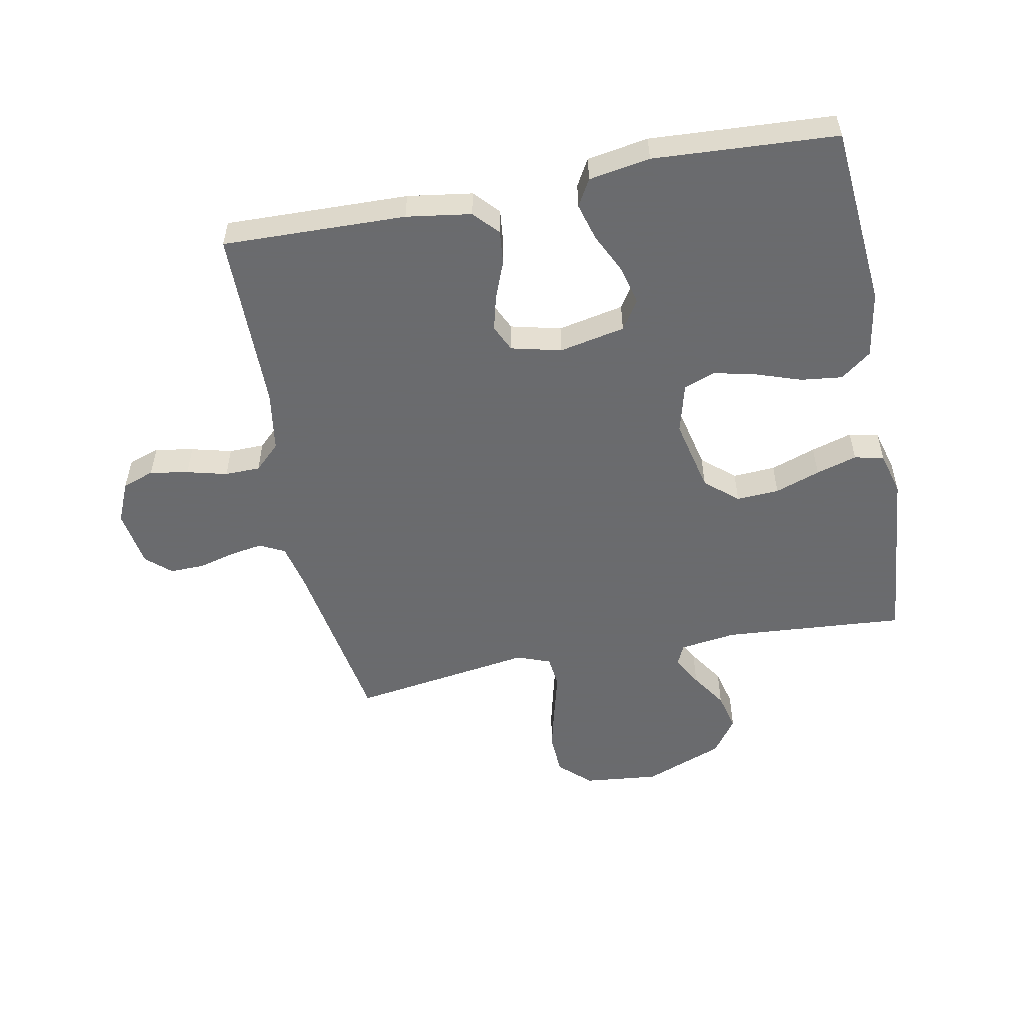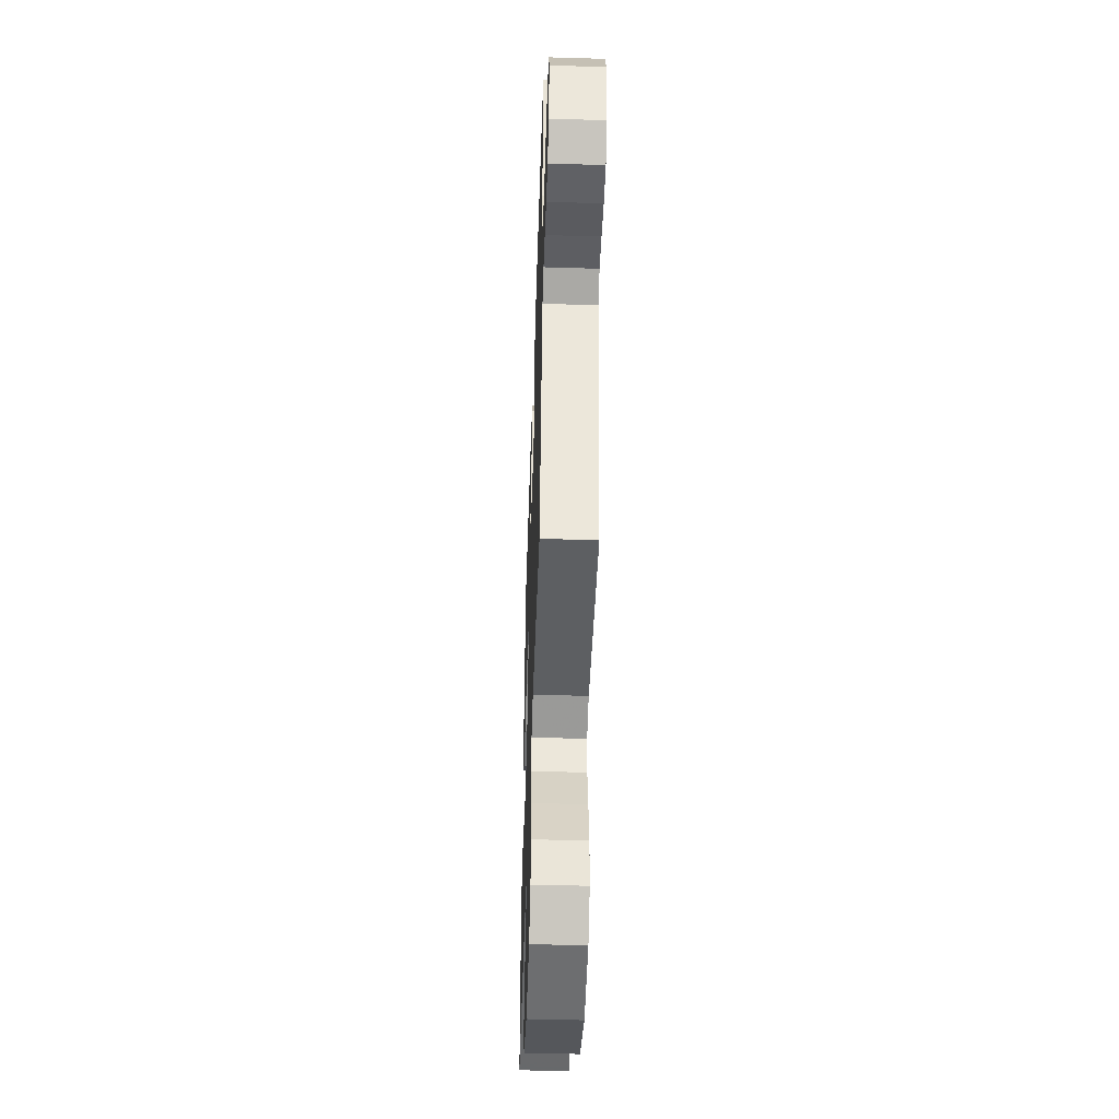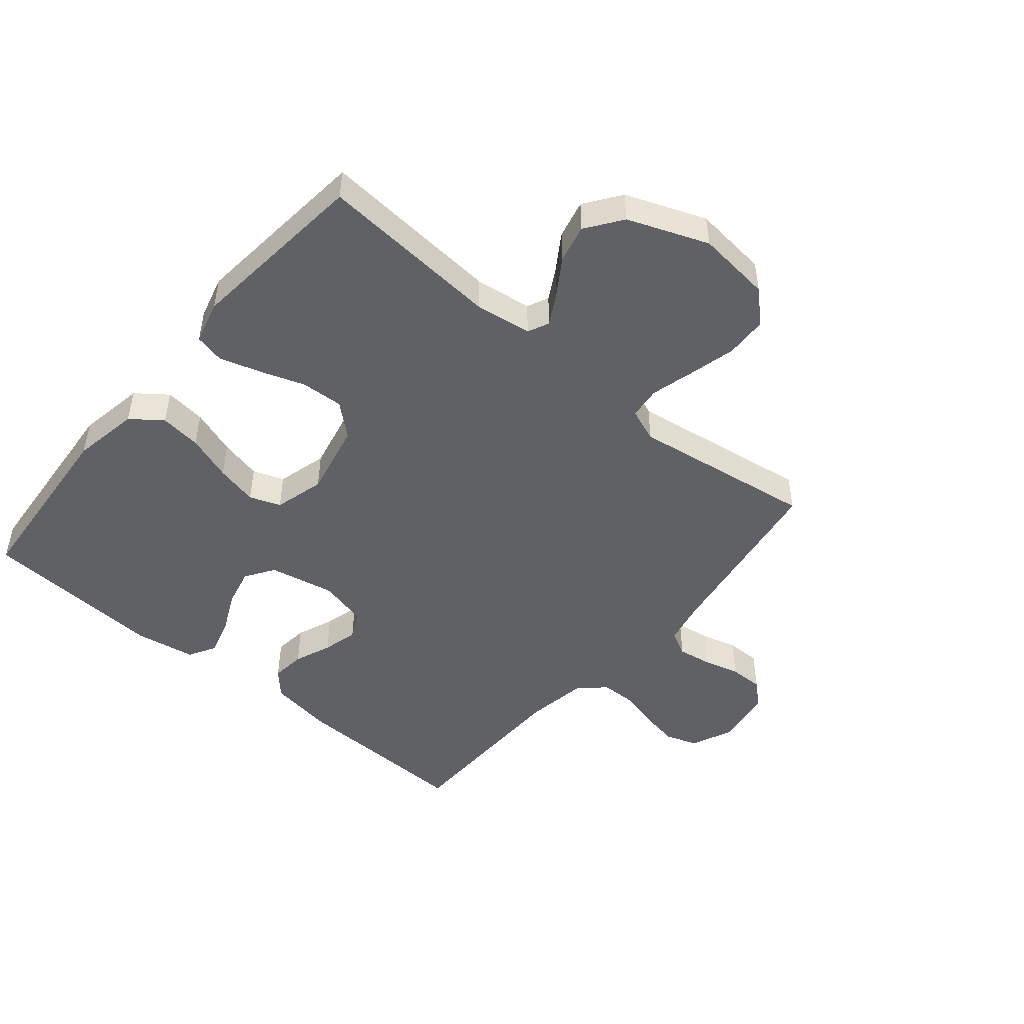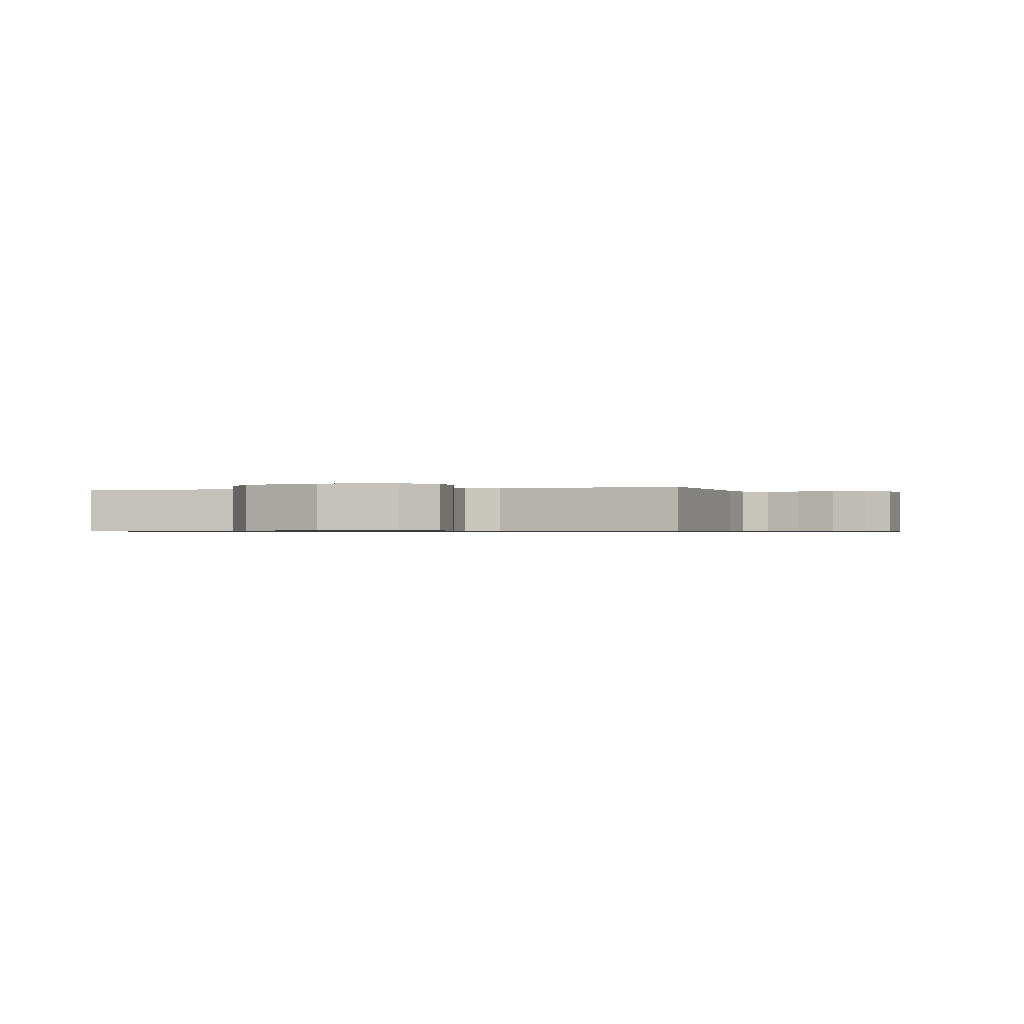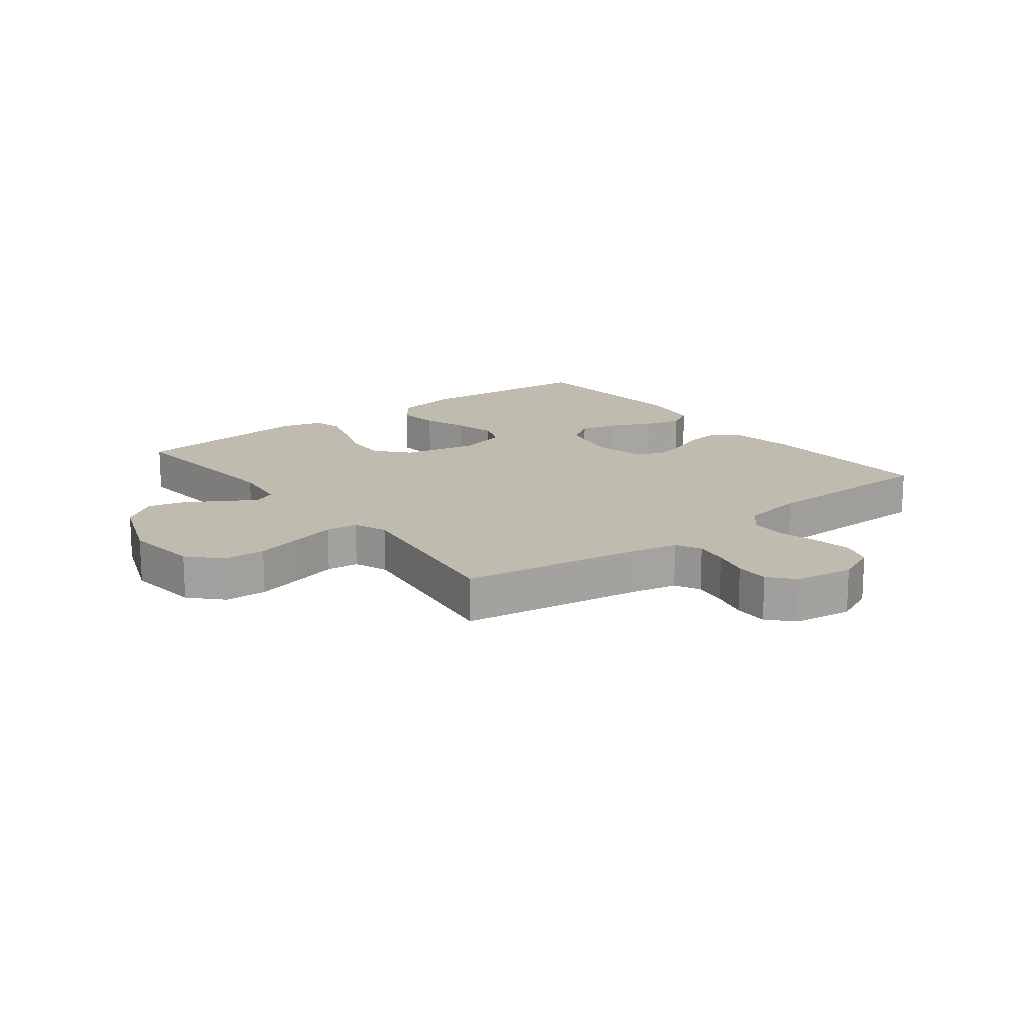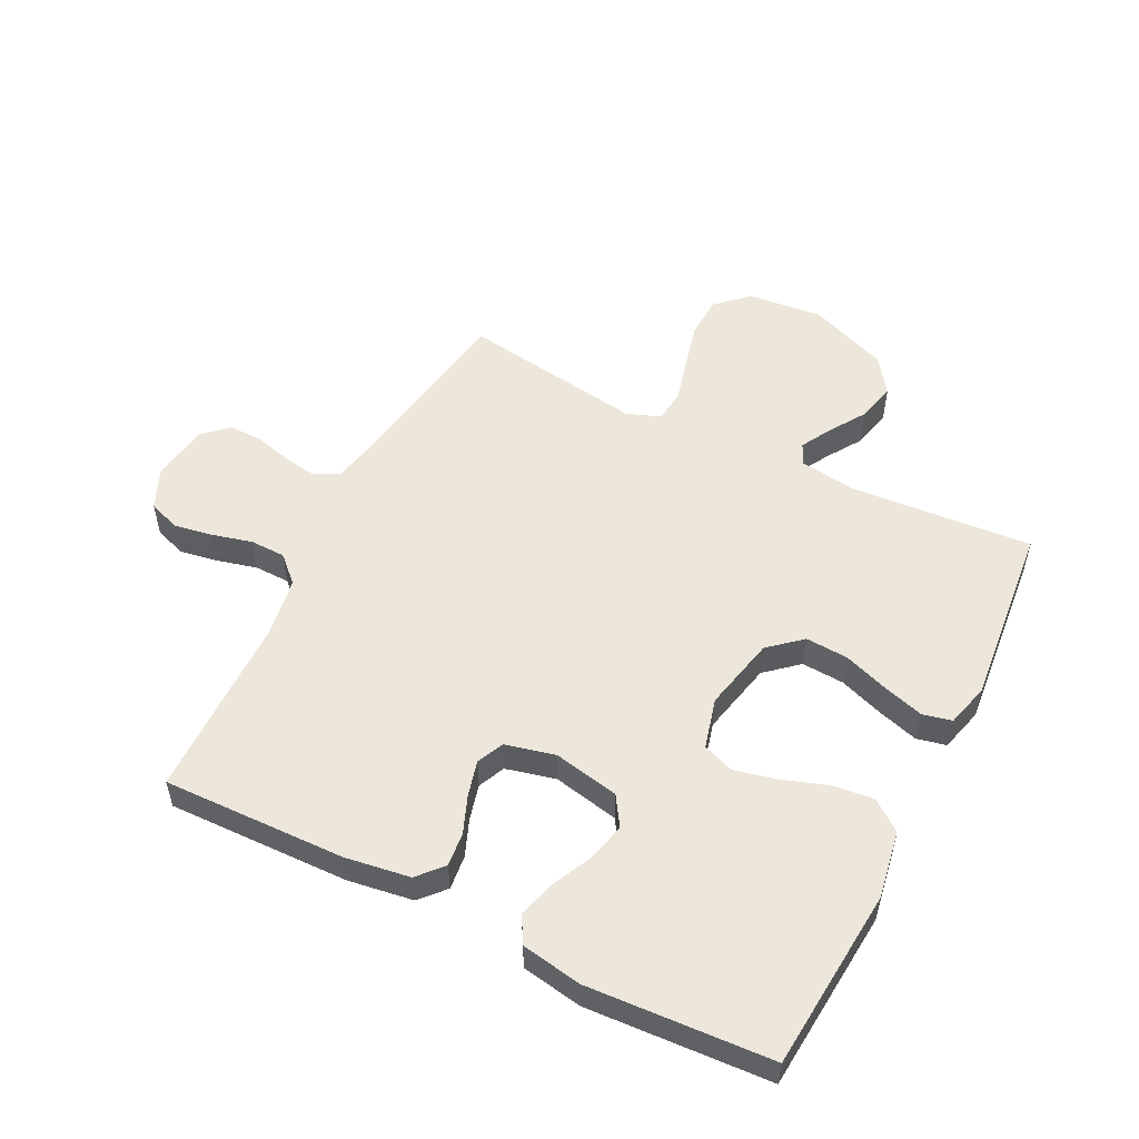
<metadata>
{"format":"obj","ext":"obj","renderer":"f3d","projection":"perspective","resolution":1024,"background":"white","views":[{"elev":-53.3,"azim":11.1,"up":"+Y"},{"elev":-48.2,"azim":-91.9,"up":"+Z"},{"elev":-48.0,"azim":139.8,"up":"+Y"},{"elev":-0.7,"azim":-167.5,"up":"+Y"},{"elev":16.2,"azim":-127.9,"up":"+Y"},{"elev":53.6,"azim":26.7,"up":"+Y"}]}
</metadata>
<code>
v 0.5 0.07 0.5
v 0.525 0.07 0.2
v 0.506 0.07 0.09
v 0.456 0.07 0.052
v 0.388 0.07 0.06
v 0.313 0.07 0.086
v 0.244 0.07 0.102
v 0.193 0.07 0.083
v 0.171 0.07 0
v 0.198 0.07 -0.122
v 0.251 0.07 -0.168
v 0.321 0.07 -0.164
v 0.395 0.07 -0.138
v 0.462 0.07 -0.118
v 0.51 0.07 -0.129
v 0.529 0.07 -0.2
v 0.5 0.07 -0.5
v 0.2 0.07 -0.477
v 0.107 0.07 -0.49
v 0.091 0.07 -0.525
v 0.119 0.07 -0.575
v 0.158 0.07 -0.635
v 0.173 0.07 -0.698
v 0.131 0.07 -0.757
v 0 0.07 -0.808
v -0.123 0.07 -0.795
v -0.174 0.07 -0.747
v -0.177 0.07 -0.678
v -0.158 0.07 -0.601
v -0.139 0.07 -0.529
v -0.145 0.07 -0.476
v -0.2 0.07 -0.455
v -0.5 0.07 -0.5
v -0.548 0.07 -0.2
v -0.564 0.07 -0.127
v -0.605 0.07 -0.106
v -0.66 0.07 -0.115
v -0.72 0.07 -0.131
v -0.776 0.07 -0.132
v -0.816 0.07 -0.096
v -0.831 0.07 0
v -0.801 0.07 0.068
v -0.749 0.07 0.086
v -0.686 0.07 0.075
v -0.62 0.07 0.058
v -0.562 0.07 0.059
v -0.52 0.07 0.099
v -0.504 0.07 0.2
v -0.5 0.07 0.5
v -0.2 0.07 0.492
v -0.094 0.07 0.476
v -0.057 0.07 0.435
v -0.063 0.07 0.379
v -0.087 0.07 0.318
v -0.102 0.07 0.26
v -0.082 0.07 0.216
v 0 0.07 0.196
v 0.108 0.07 0.218
v 0.139 0.07 0.266
v 0.124 0.07 0.329
v 0.092 0.07 0.396
v 0.075 0.07 0.457
v 0.1 0.07 0.501
v 0.2 0.07 0.518
v 0.5 0 0.5
v 0.525 0 0.2
v 0.506 0 0.09
v 0.456 0 0.052
v 0.388 0 0.06
v 0.313 0 0.086
v 0.244 0 0.102
v 0.193 0 0.083
v 0.171 0 0
v 0.198 0 -0.122
v 0.251 0 -0.168
v 0.321 0 -0.164
v 0.395 0 -0.138
v 0.462 0 -0.118
v 0.51 0 -0.129
v 0.529 0 -0.2
v 0.5 0 -0.5
v 0.2 0 -0.477
v 0.107 0 -0.49
v 0.091 0 -0.525
v 0.119 0 -0.575
v 0.158 0 -0.635
v 0.173 0 -0.698
v 0.131 0 -0.757
v 0 0 -0.808
v -0.123 0 -0.795
v -0.174 0 -0.747
v -0.177 0 -0.678
v -0.158 0 -0.601
v -0.139 0 -0.529
v -0.145 0 -0.476
v -0.2 0 -0.455
v -0.5 0 -0.5
v -0.548 0 -0.2
v -0.564 0 -0.127
v -0.605 0 -0.106
v -0.66 0 -0.115
v -0.72 0 -0.131
v -0.776 0 -0.132
v -0.816 0 -0.096
v -0.831 0 0
v -0.801 0 0.068
v -0.749 0 0.086
v -0.686 0 0.075
v -0.62 0 0.058
v -0.562 0 0.059
v -0.52 0 0.099
v -0.504 0 0.2
v -0.5 0 0.5
v -0.2 0 0.492
v -0.094 0 0.476
v -0.057 0 0.435
v -0.063 0 0.379
v -0.087 0 0.318
v -0.102 0 0.26
v -0.082 0 0.216
v 0 0 0.196
v 0.108 0 0.218
v 0.139 0 0.266
v 0.124 0 0.329
v 0.092 0 0.396
v 0.075 0 0.457
v 0.1 0 0.501
v 0.2 0 0.518
f 4 5 6
f 3 4 6
f 2 3 6
f 1 2 6
f 64 1 6
f 63 64 6
f 62 63 6
f 61 62 6
f 60 61 6
f 59 60 6 7
f 58 59 7 8
f 57 58 8 9
f 56 57 9 10
f 52 53 54
f 51 52 54
f 50 51 54
f 49 50 54
f 48 49 54
f 47 48 54 55
f 46 47 55 56
f 43 44 45
f 42 43 45
f 41 42 45
f 40 41 45
f 39 40 45
f 38 39 45
f 37 38 45
f 36 37 45 46
f 46 56 10
f 36 46 10
f 35 36 10
f 32 33 34
f 35 10 11
f 34 35 11
f 32 34 11
f 31 32 11
f 28 29 30
f 27 28 30
f 26 27 30
f 25 26 30
f 24 25 30
f 23 24 30
f 22 23 30
f 21 22 30
f 20 21 30 31
f 16 17 18
f 15 16 18
f 14 15 18
f 13 14 18
f 12 13 18
f 12 18 19
f 11 12 19
f 11 19 20 31
f 70 69 68
f 70 68 67
f 70 67 66
f 70 66 65
f 70 65 128
f 70 128 127
f 70 127 126
f 70 126 125
f 70 125 124
f 71 70 124 123
f 72 71 123 122
f 73 72 122 121
f 74 73 121 120
f 118 117 116
f 118 116 115
f 118 115 114
f 118 114 113
f 118 113 112
f 119 118 112 111
f 120 119 111 110
f 109 108 107
f 109 107 106
f 109 106 105
f 109 105 104
f 109 104 103
f 109 103 102
f 109 102 101
f 110 109 101 100
f 74 120 110
f 74 110 100
f 74 100 99
f 98 97 96
f 75 74 99
f 75 99 98
f 75 98 96
f 75 96 95
f 94 93 92
f 94 92 91
f 94 91 90
f 94 90 89
f 94 89 88
f 94 88 87
f 94 87 86
f 94 86 85
f 95 94 85 84
f 82 81 80
f 82 80 79
f 82 79 78
f 82 78 77
f 82 77 76
f 83 82 76
f 83 76 75
f 95 84 83 75
f 1 65 66 2
f 2 66 67 3
f 3 67 68 4
f 4 68 69 5
f 5 69 70 6
f 6 70 71 7
f 7 71 72 8
f 8 72 73 9
f 9 73 74 10
f 10 74 75 11
f 11 75 76 12
f 12 76 77 13
f 13 77 78 14
f 14 78 79 15
f 15 79 80 16
f 16 80 81 17
f 17 81 82 18
f 18 82 83 19
f 19 83 84 20
f 20 84 85 21
f 21 85 86 22
f 22 86 87 23
f 23 87 88 24
f 24 88 89 25
f 25 89 90 26
f 26 90 91 27
f 27 91 92 28
f 28 92 93 29
f 29 93 94 30
f 30 94 95 31
f 31 95 96 32
f 32 96 97 33
f 33 97 98 34
f 34 98 99 35
f 35 99 100 36
f 36 100 101 37
f 37 101 102 38
f 38 102 103 39
f 39 103 104 40
f 40 104 105 41
f 41 105 106 42
f 42 106 107 43
f 43 107 108 44
f 44 108 109 45
f 45 109 110 46
f 46 110 111 47
f 47 111 112 48
f 48 112 113 49
f 49 113 114 50
f 50 114 115 51
f 51 115 116 52
f 52 116 117 53
f 53 117 118 54
f 54 118 119 55
f 55 119 120 56
f 56 120 121 57
f 57 121 122 58
f 58 122 123 59
f 59 123 124 60
f 60 124 125 61
f 61 125 126 62
f 62 126 127 63
f 63 127 128 64
f 64 128 65 1

</code>
